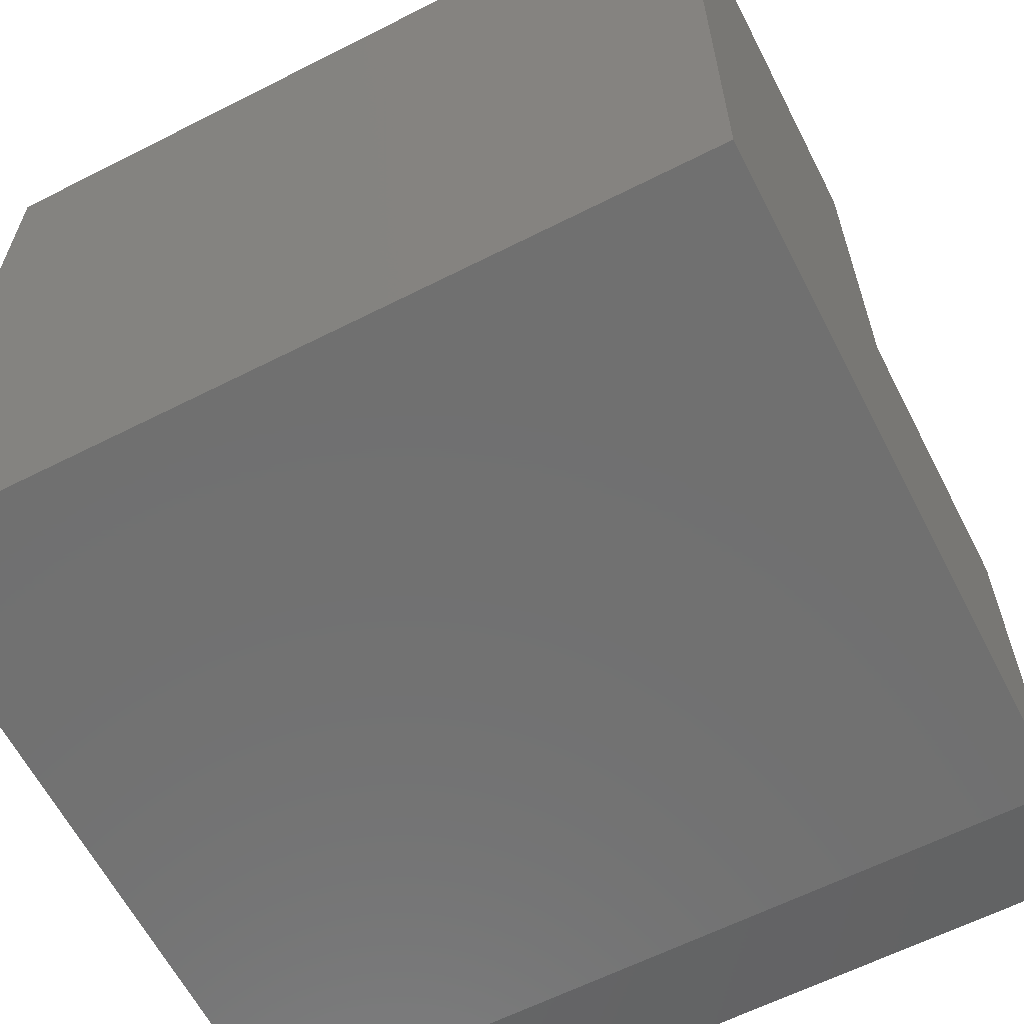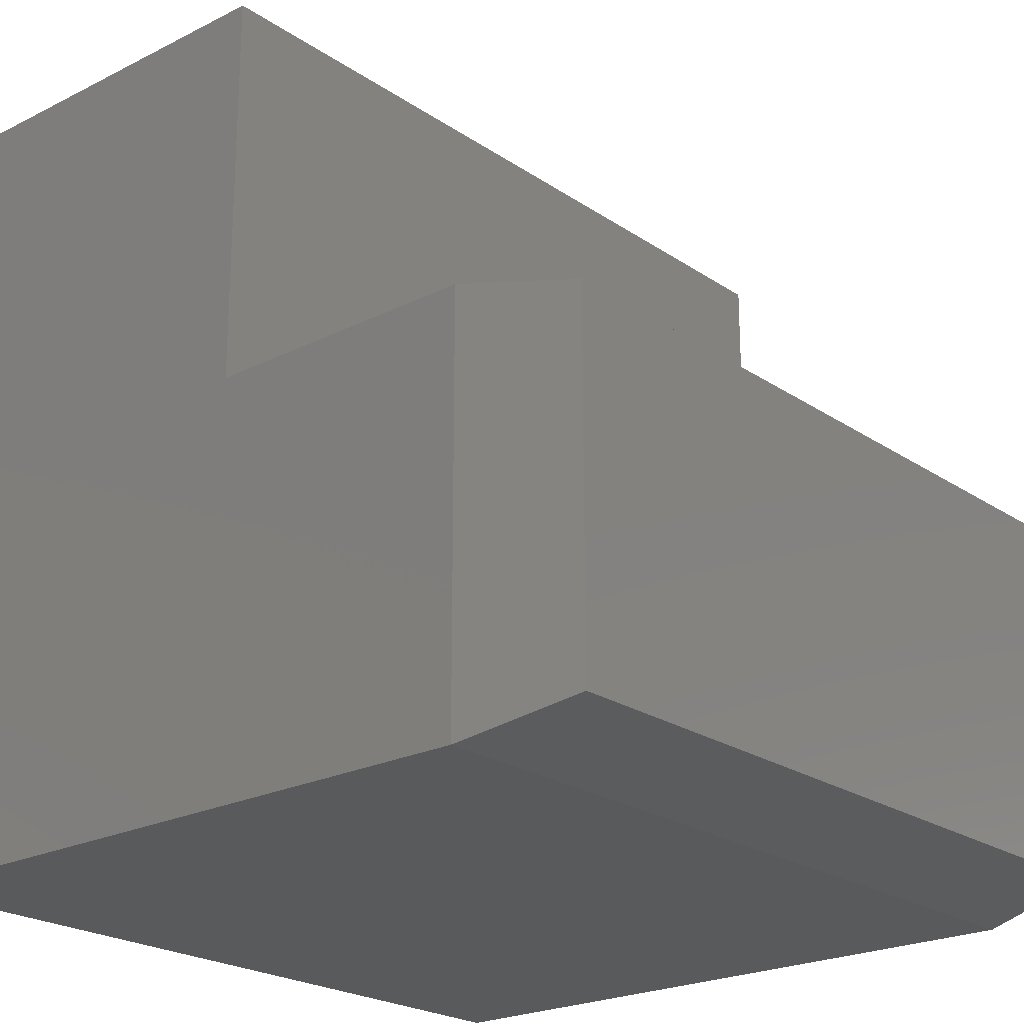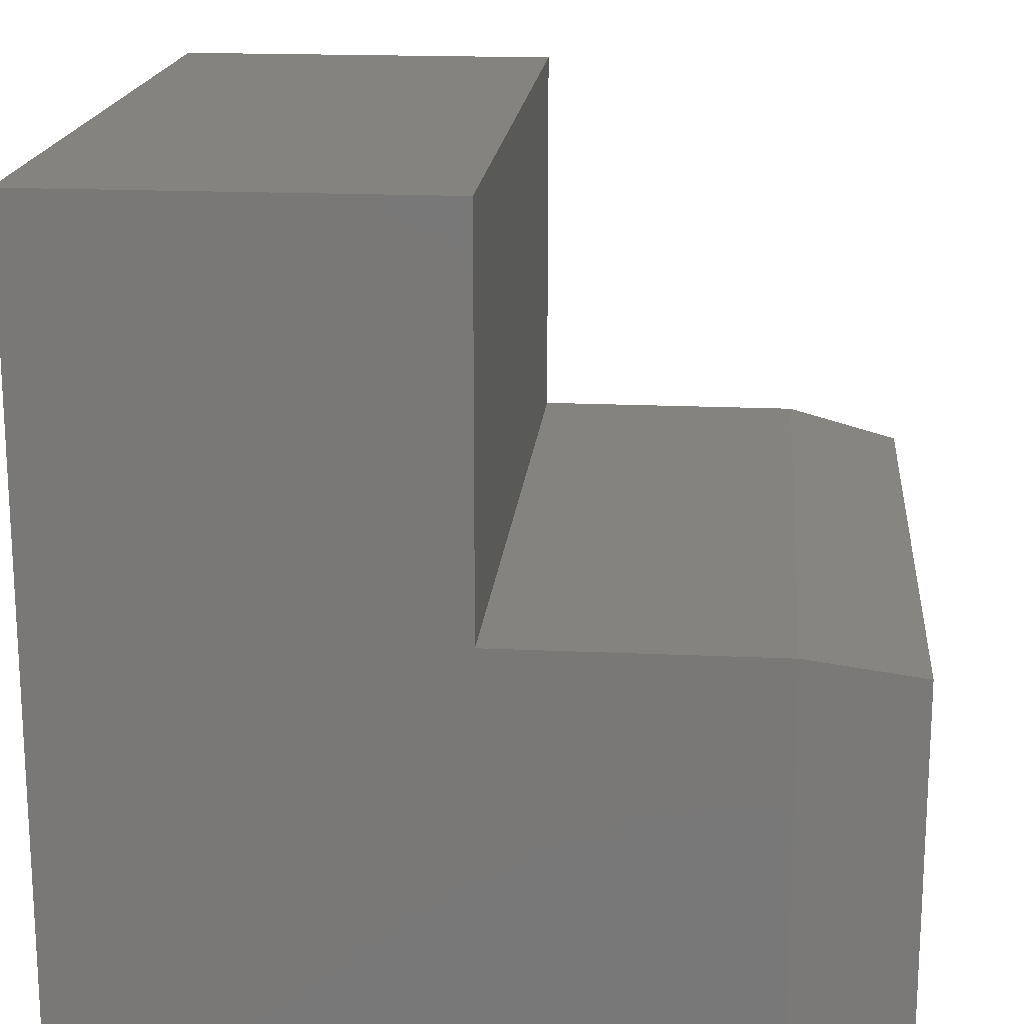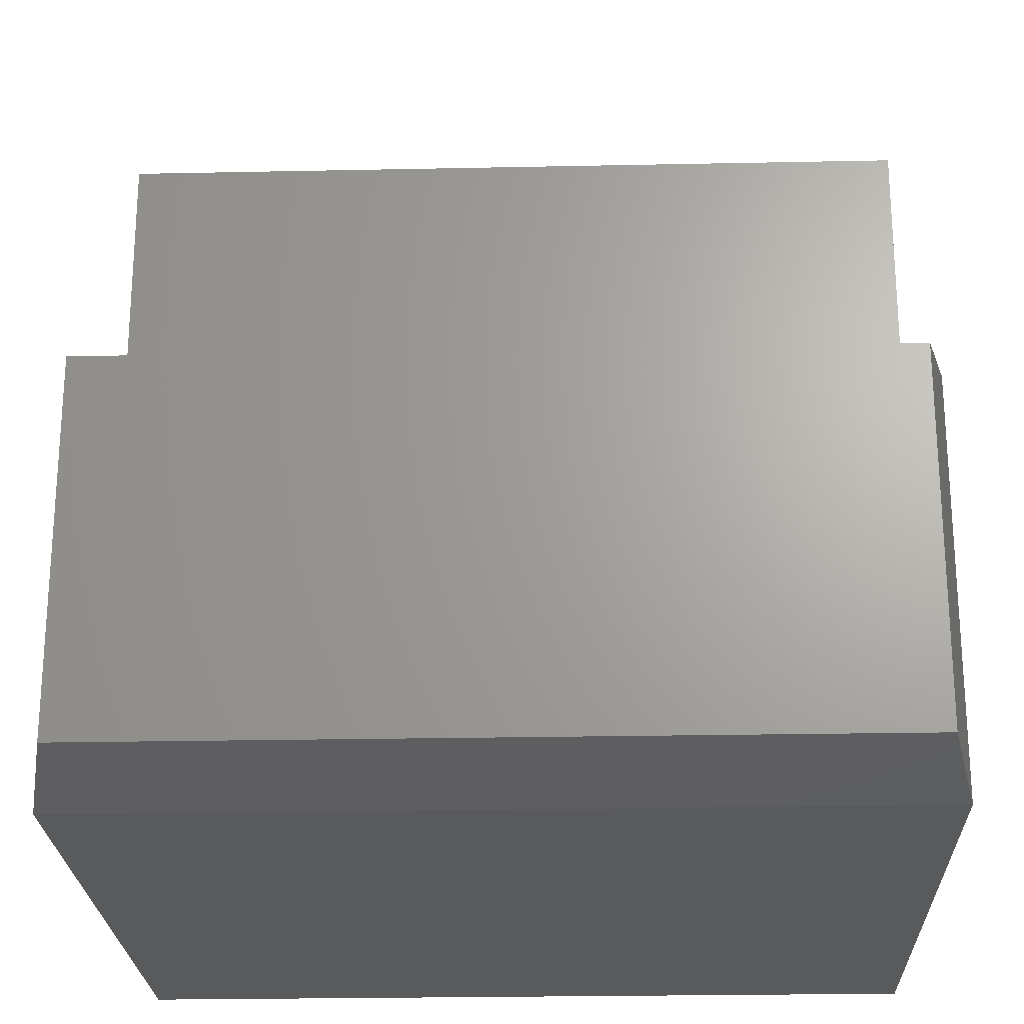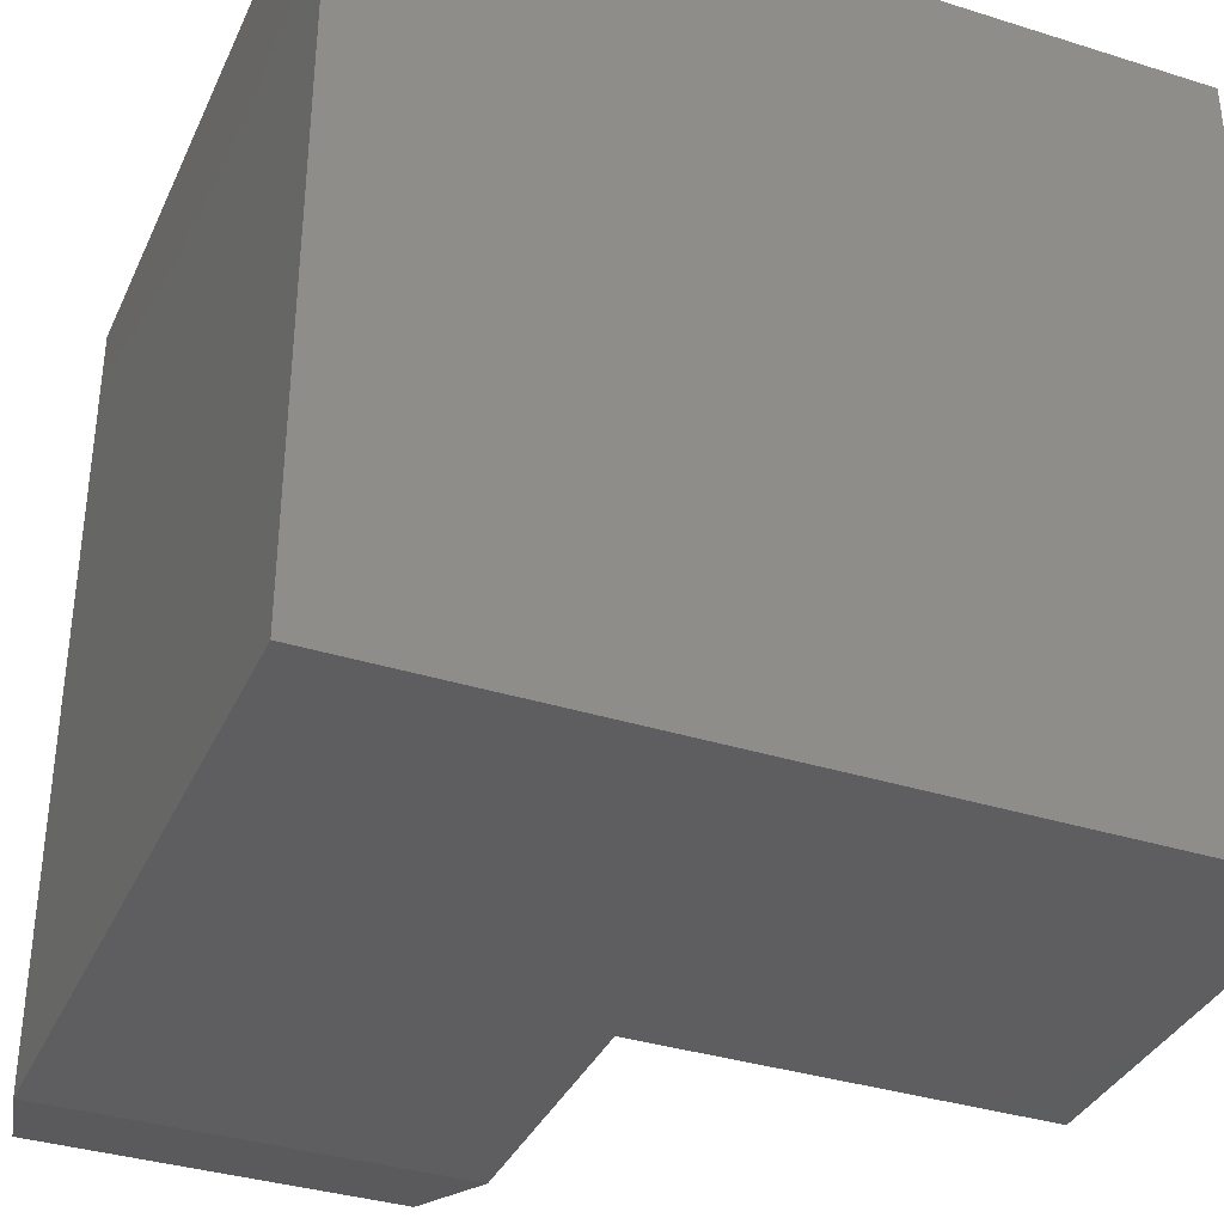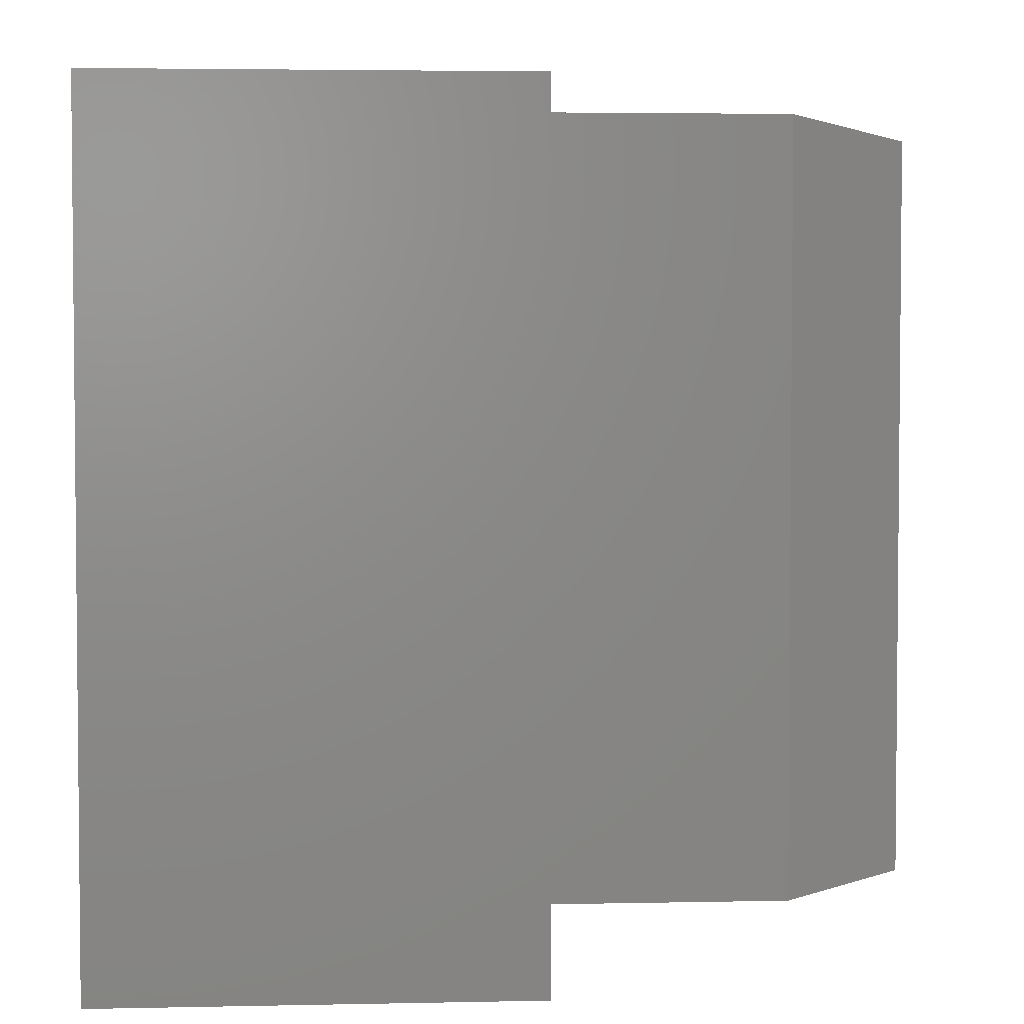
<metadata>
{"format":"stl","ext":"stl","renderer":"f3d","projection":"perspective","resolution":1024,"background":"white","views":[{"elev":-62.3,"azim":-62.8,"up":"+Z"},{"elev":-22.6,"azim":40.9,"up":"+Z"},{"elev":17.8,"azim":5.2,"up":"+Z"},{"elev":-23.6,"azim":92.0,"up":"+Z"},{"elev":-35.9,"azim":-112.4,"up":"+Y"},{"elev":3.6,"azim":-4.2,"up":"+Y"}]}
</metadata>
<code>
# stl→obj: 16 verts, 28 faces
v -0.75 -0.75 0
v -0.1094 -0.75 -9.474e-17
v -0.1094 -0.75 0.3789
v -0.3711 -0.75 0.3789
v -0.3711 -0.75 0.75
v -0.75 -0.75 0.75
v -0.75 0 0
v -0.75 5.099e-33 0.75
v -0.3711 4.207e-17 0.75
v -0.3711 4.207e-17 0.3789
v -0.1094 7.112e-17 0.3789
v -0.1094 1.266e-16 -3.923e-17
v 4.037e-18 -0.02344 0.02344
v 2.437e-17 -0.02344 0.3555
v 8.21e-17 -0.7266 0.02344
v 1.024e-16 -0.7266 0.3555
f 1 2 3
f 1 3 4
f 1 4 5
f 1 5 6
f 7 8 9
f 7 9 10
f 7 10 11
f 7 11 12
f 11 10 3
f 3 10 4
f 13 14 15
f 15 14 16
f 7 12 1
f 1 12 2
f 2 12 15
f 15 12 13
f 11 14 12
f 12 14 13
f 11 3 14
f 14 3 16
f 3 2 16
f 16 2 15
f 8 7 6
f 6 7 1
f 9 8 5
f 5 8 6
f 10 9 4
f 4 9 5

</code>
